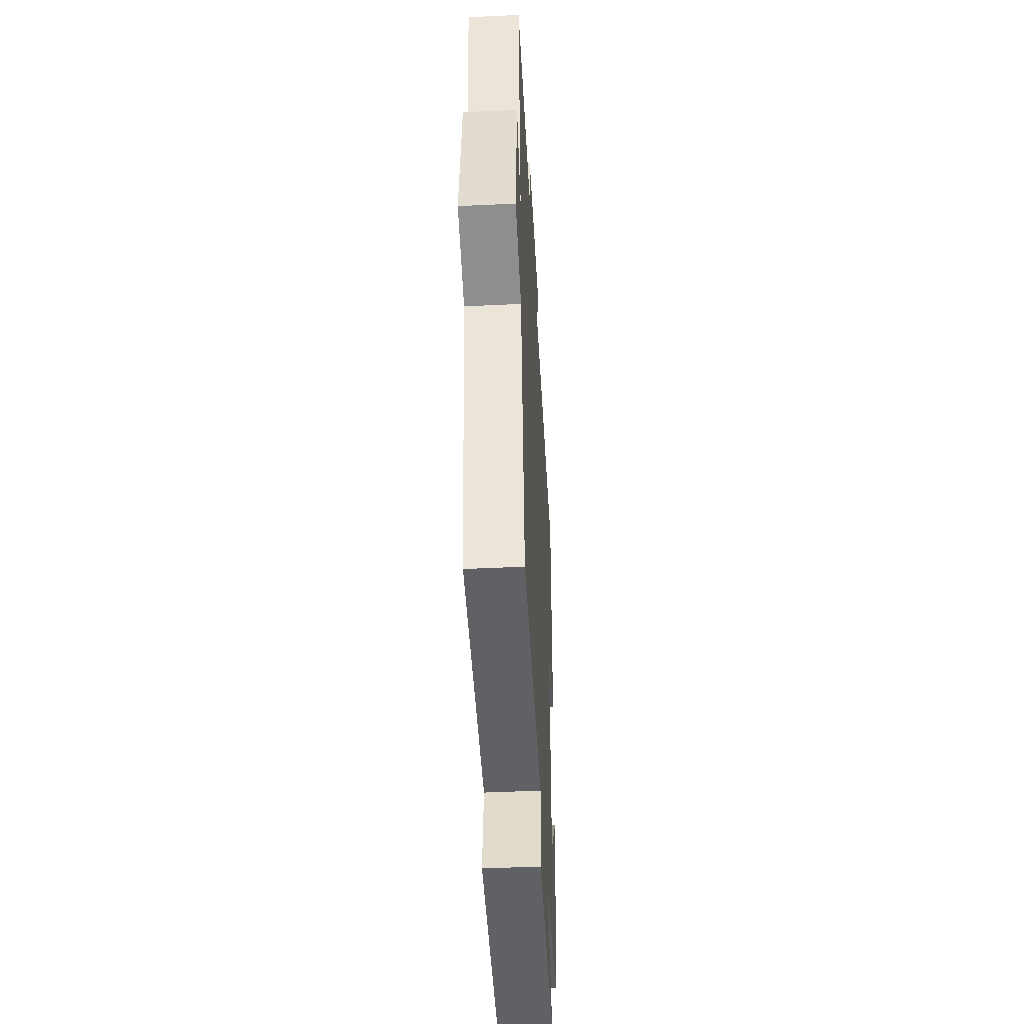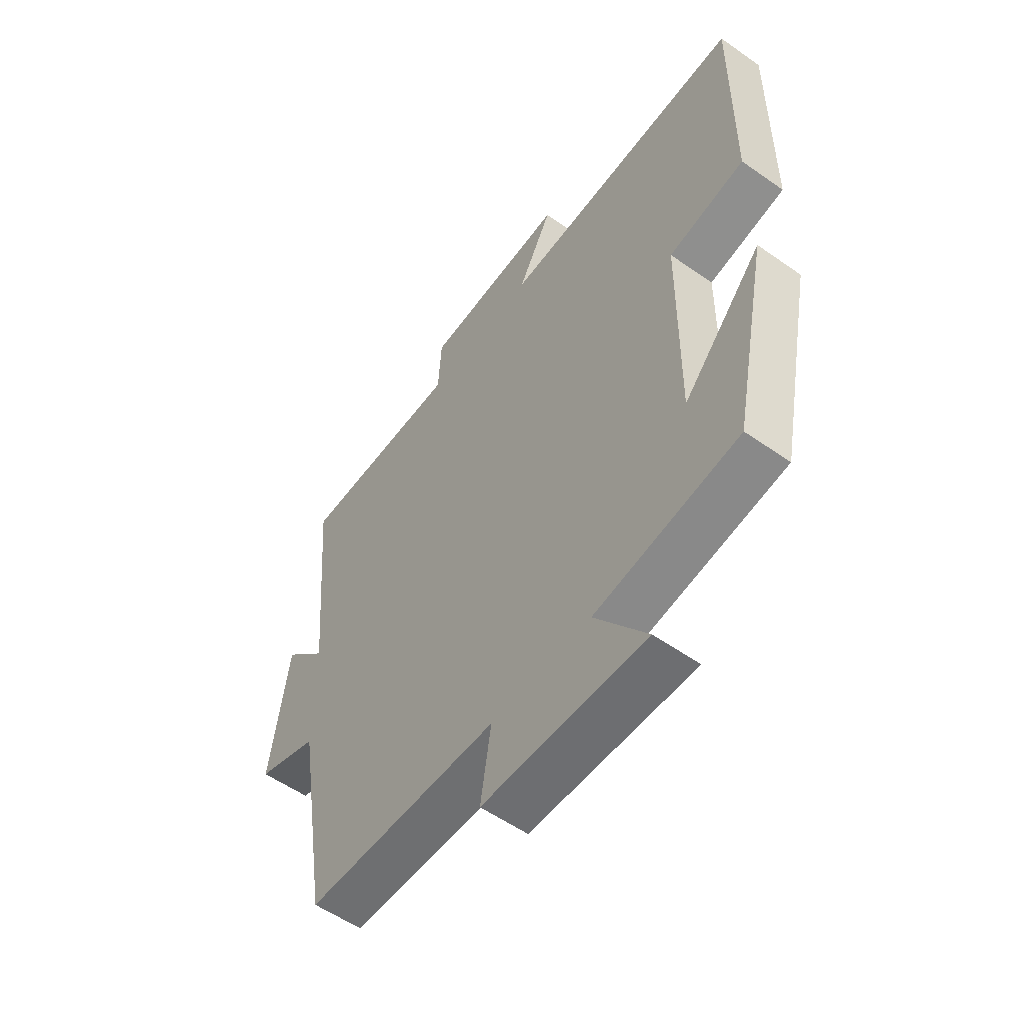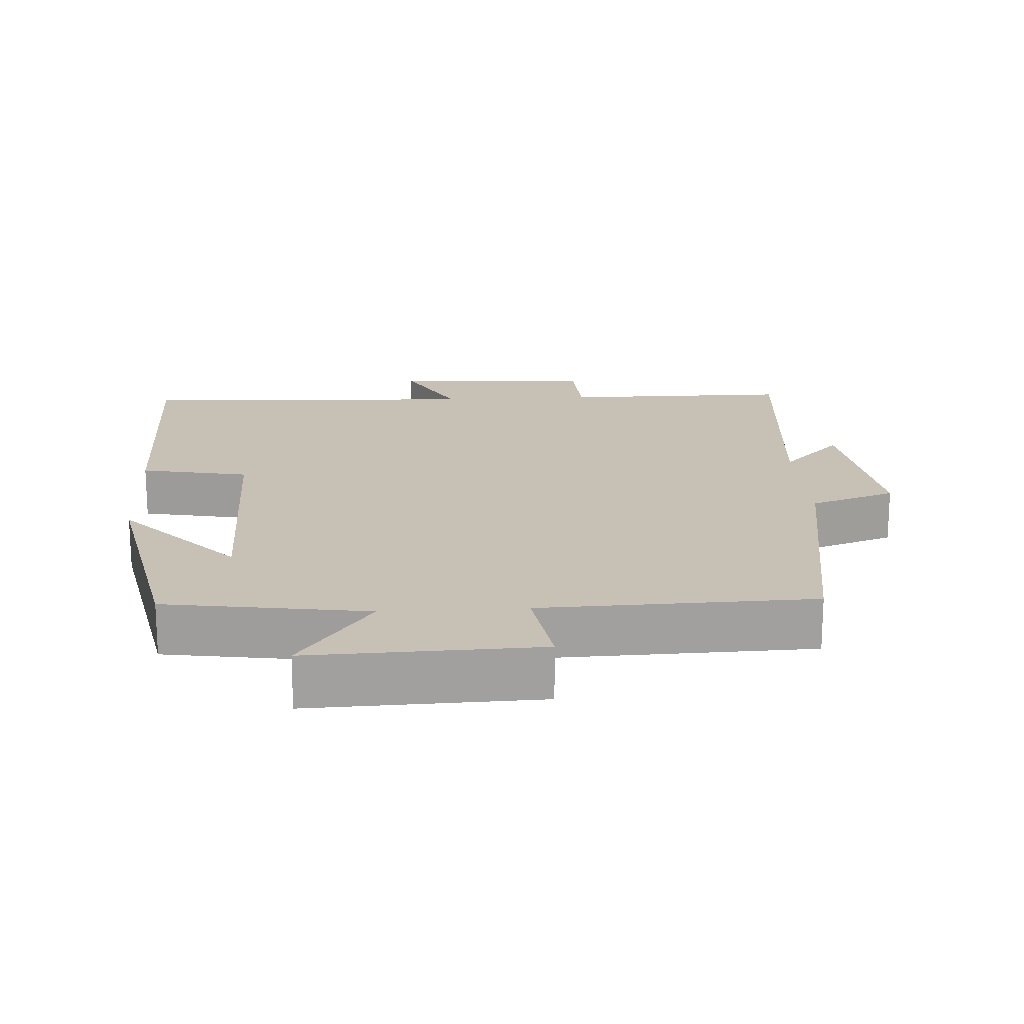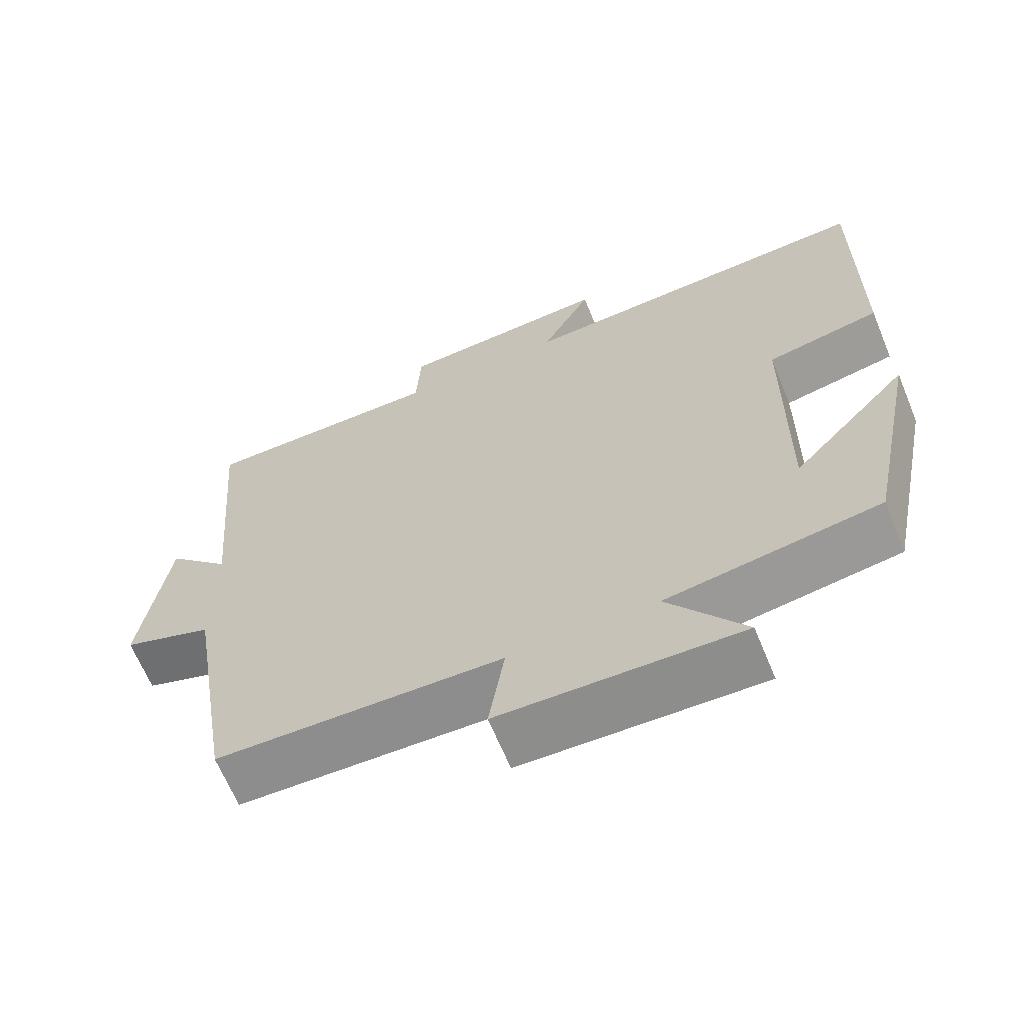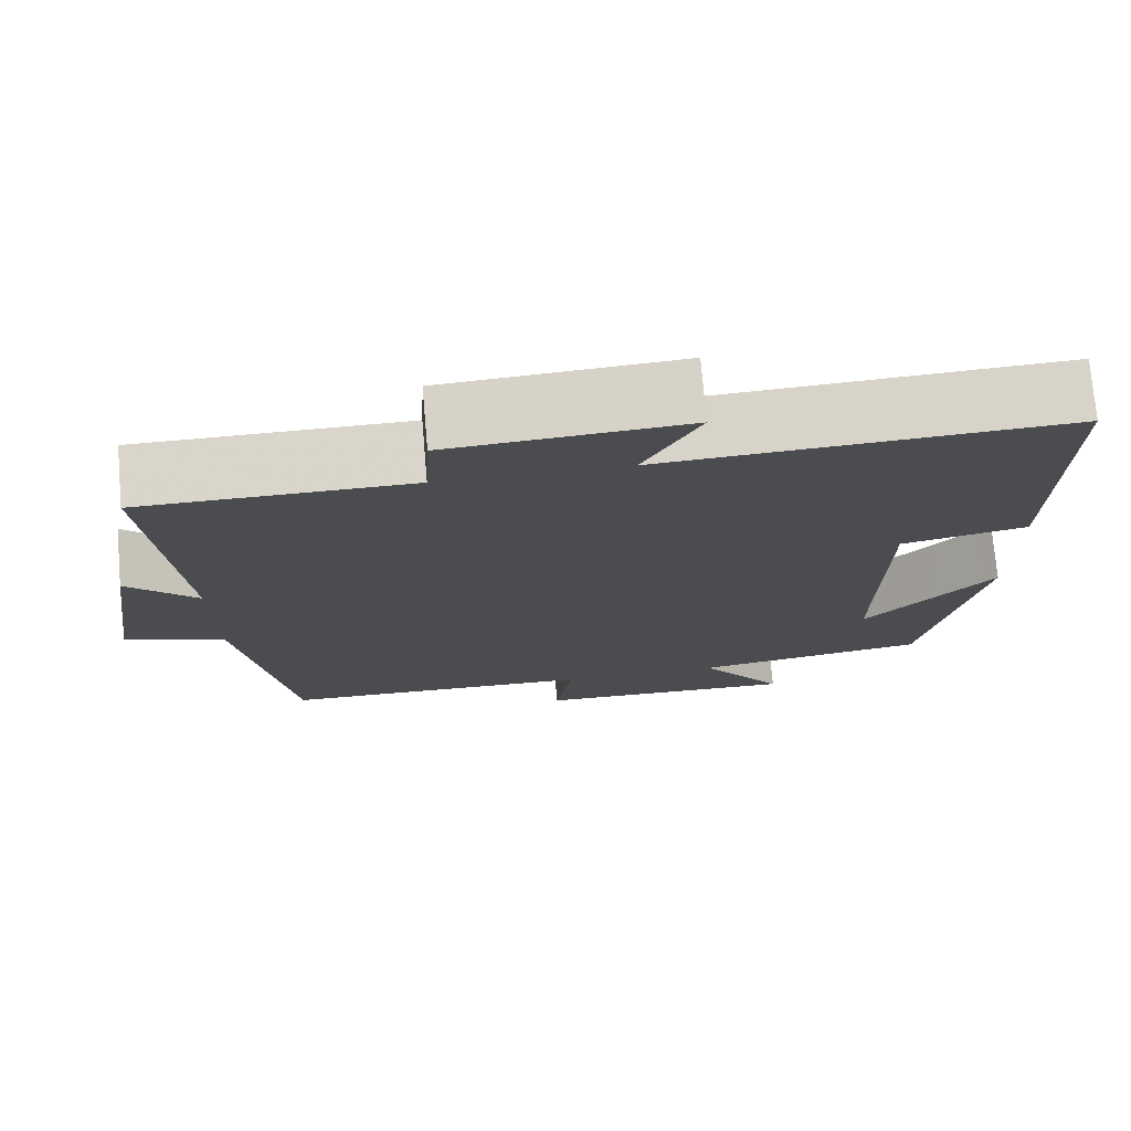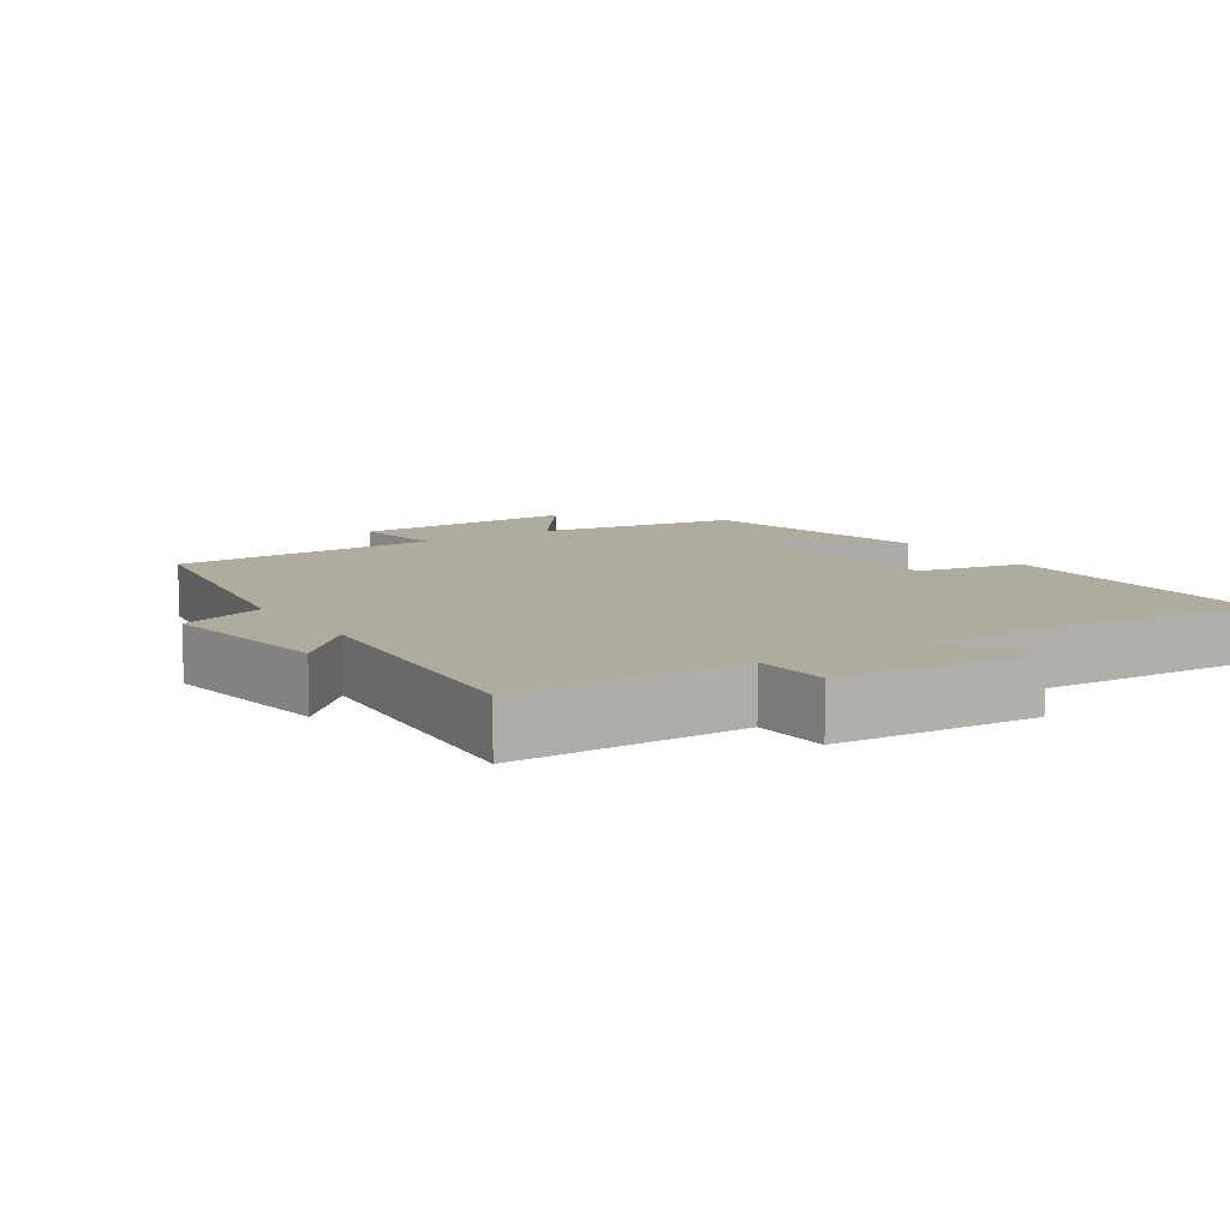
<metadata>
{"format":"obj","ext":"obj","renderer":"f3d","projection":"perspective","resolution":1024,"background":"white","views":[{"elev":-46.0,"azim":-86.9,"up":"+Z"},{"elev":-55.9,"azim":53.6,"up":"+Z"},{"elev":18.6,"azim":176.6,"up":"+Y"},{"elev":-65.4,"azim":22.4,"up":"+Z"},{"elev":74.7,"azim":-4.9,"up":"+Z"},{"elev":9.6,"azim":-33.1,"up":"+Y"}]}
</metadata>
<code>
v 0.43 0.07 -0.457
v 0.145 0.07 -0.5
v 0.248 0.07 -0.643
v -0.074 0.07 -0.633
v -0.053 0.07 -0.5
v -0.436 0.07 -0.489
v -0.5 0.07 -0.099
v -0.621 0.07 -0.057
v -0.585 0.07 0.193
v -0.5 0.07 0.107
v -0.534 0.07 0.499
v -0.209 0.07 0.5
v -0.203 0.07 0.609
v 0.083 0.07 0.627
v 0.015 0.07 0.5
v 0.504 0.07 0.524
v 0.5 0.07 0.122
v 0.347 0.07 0.092
v 0.343 0.07 -0.282
v 0.5 0.07 -0.114
v 0.43 0 -0.457
v 0.145 0 -0.5
v 0.248 0 -0.643
v -0.074 0 -0.633
v -0.053 0 -0.5
v -0.436 0 -0.489
v -0.5 0 -0.099
v -0.621 0 -0.057
v -0.585 0 0.193
v -0.5 0 0.107
v -0.534 0 0.499
v -0.209 0 0.5
v -0.203 0 0.609
v 0.083 0 0.627
v 0.015 0 0.5
v 0.504 0 0.524
v 0.5 0 0.122
v 0.347 0 0.092
v 0.343 0 -0.282
v 0.5 0 -0.114
f 19 20 1 2
f 18 19 2
f 15 16 17 18
f 15 18 2
f 12 13 14 15
f 12 15 2
f 11 12 2
f 10 11 2
f 7 8 9 10
f 7 10 2
f 6 7 2
f 5 6 2
f 2 3 4 5
f 22 21 40 39
f 22 39 38
f 38 37 36 35
f 22 38 35
f 35 34 33 32
f 22 35 32
f 22 32 31
f 22 31 30
f 30 29 28 27
f 22 30 27
f 22 27 26
f 22 26 25
f 25 24 23 22
f 1 21 22 2
f 2 22 23 3
f 3 23 24 4
f 4 24 25 5
f 5 25 26 6
f 6 26 27 7
f 7 27 28 8
f 8 28 29 9
f 9 29 30 10
f 10 30 31 11
f 11 31 32 12
f 12 32 33 13
f 13 33 34 14
f 14 34 35 15
f 15 35 36 16
f 16 36 37 17
f 17 37 38 18
f 18 38 39 19
f 19 39 40 20
f 20 40 21 1

</code>
